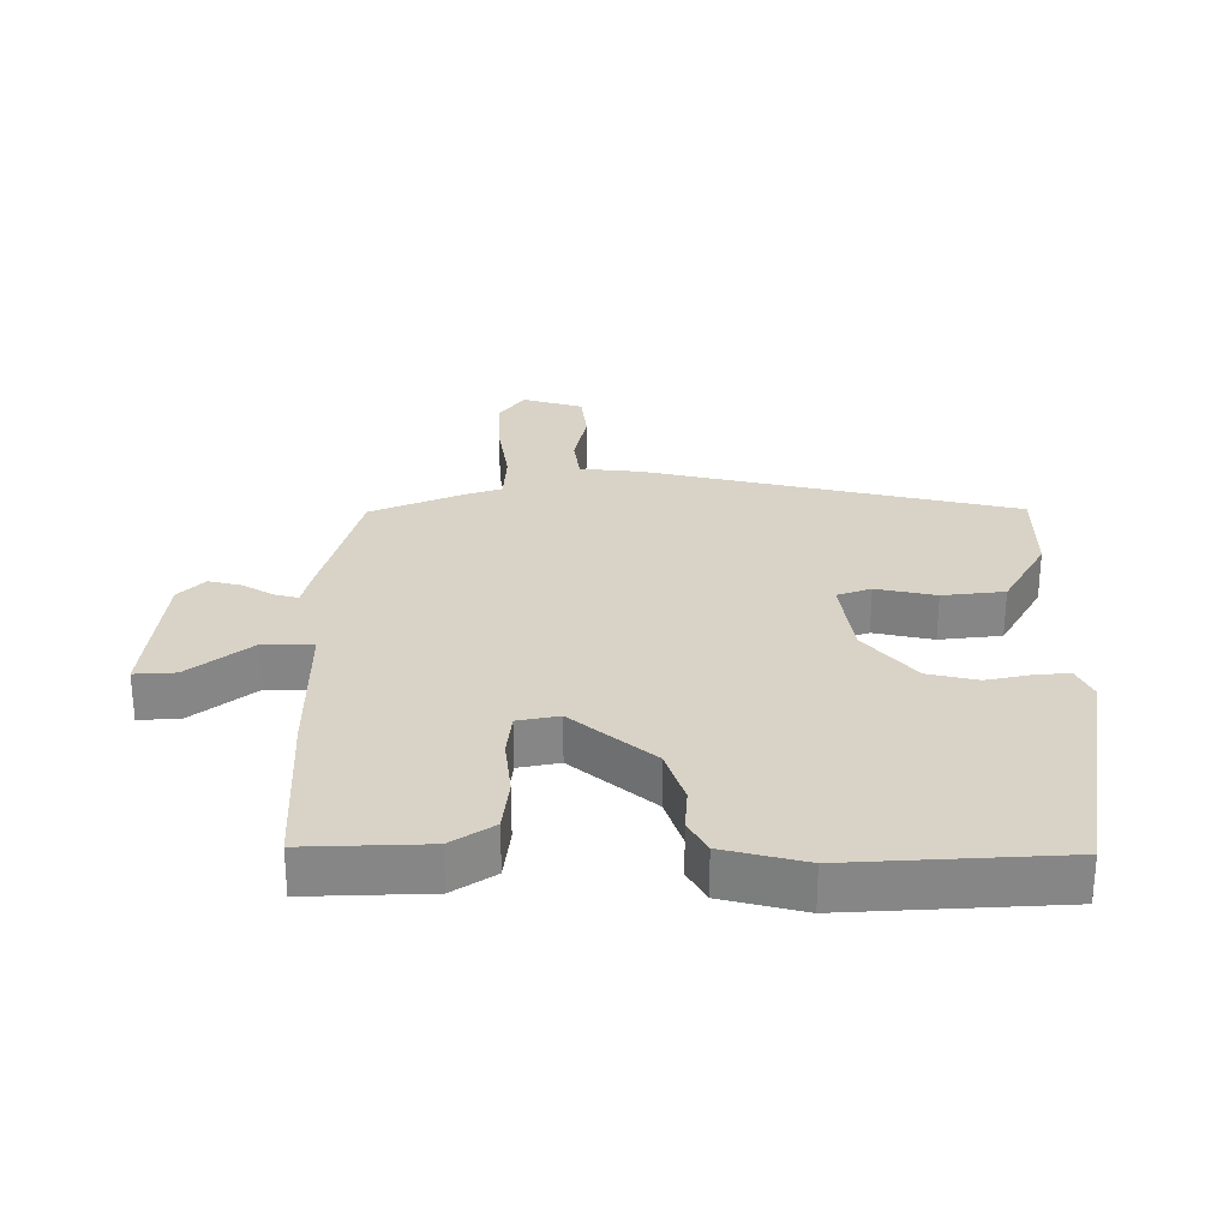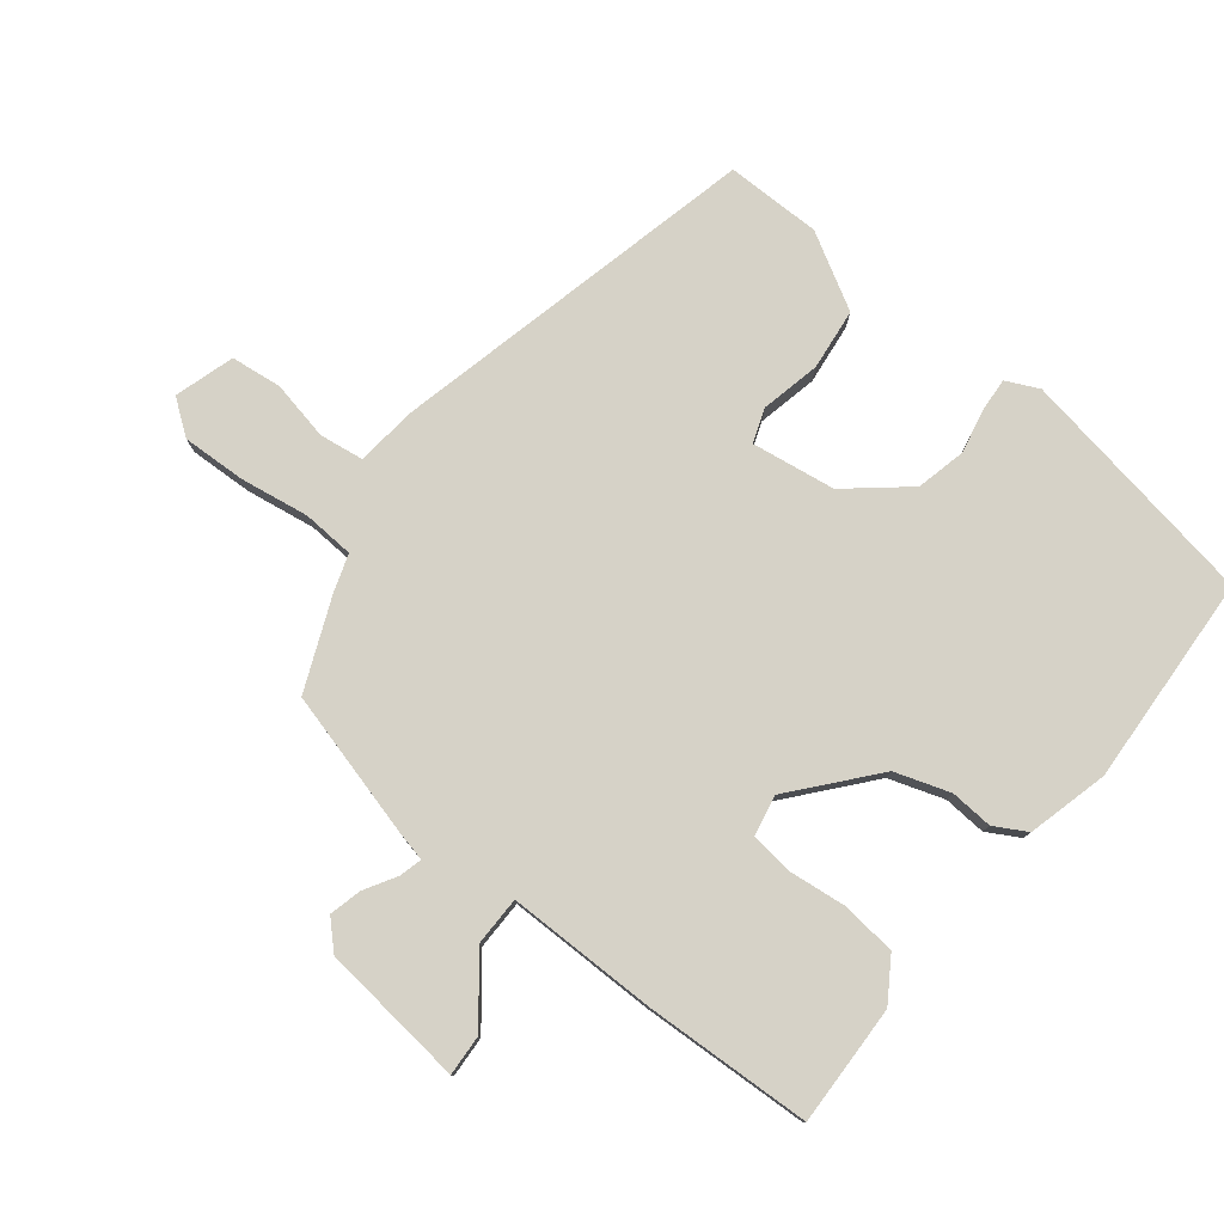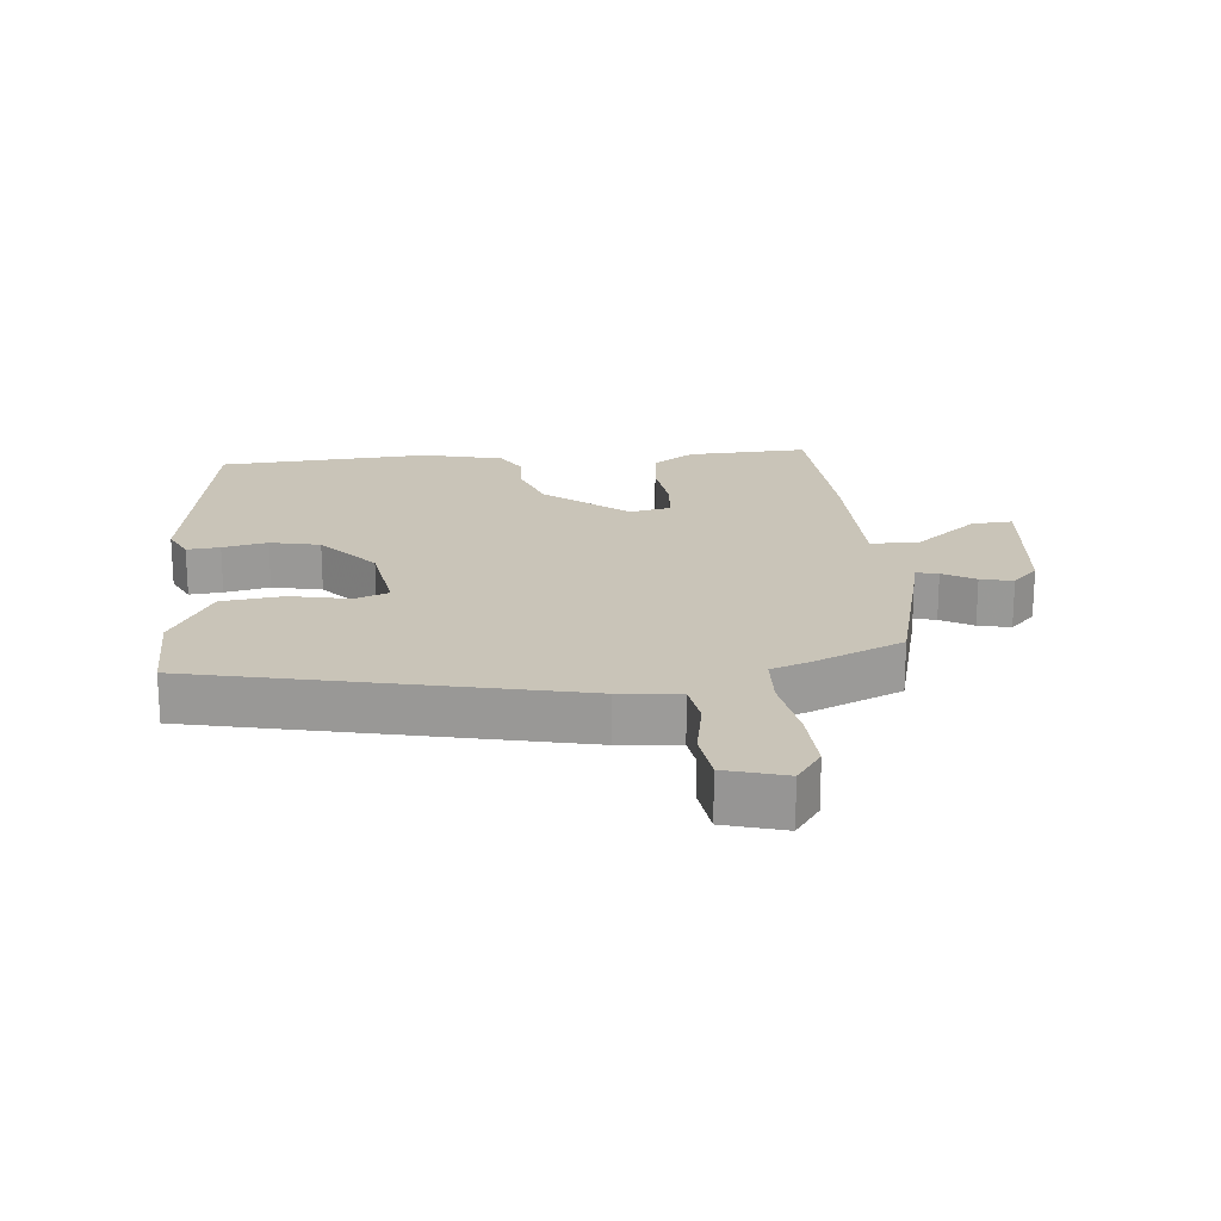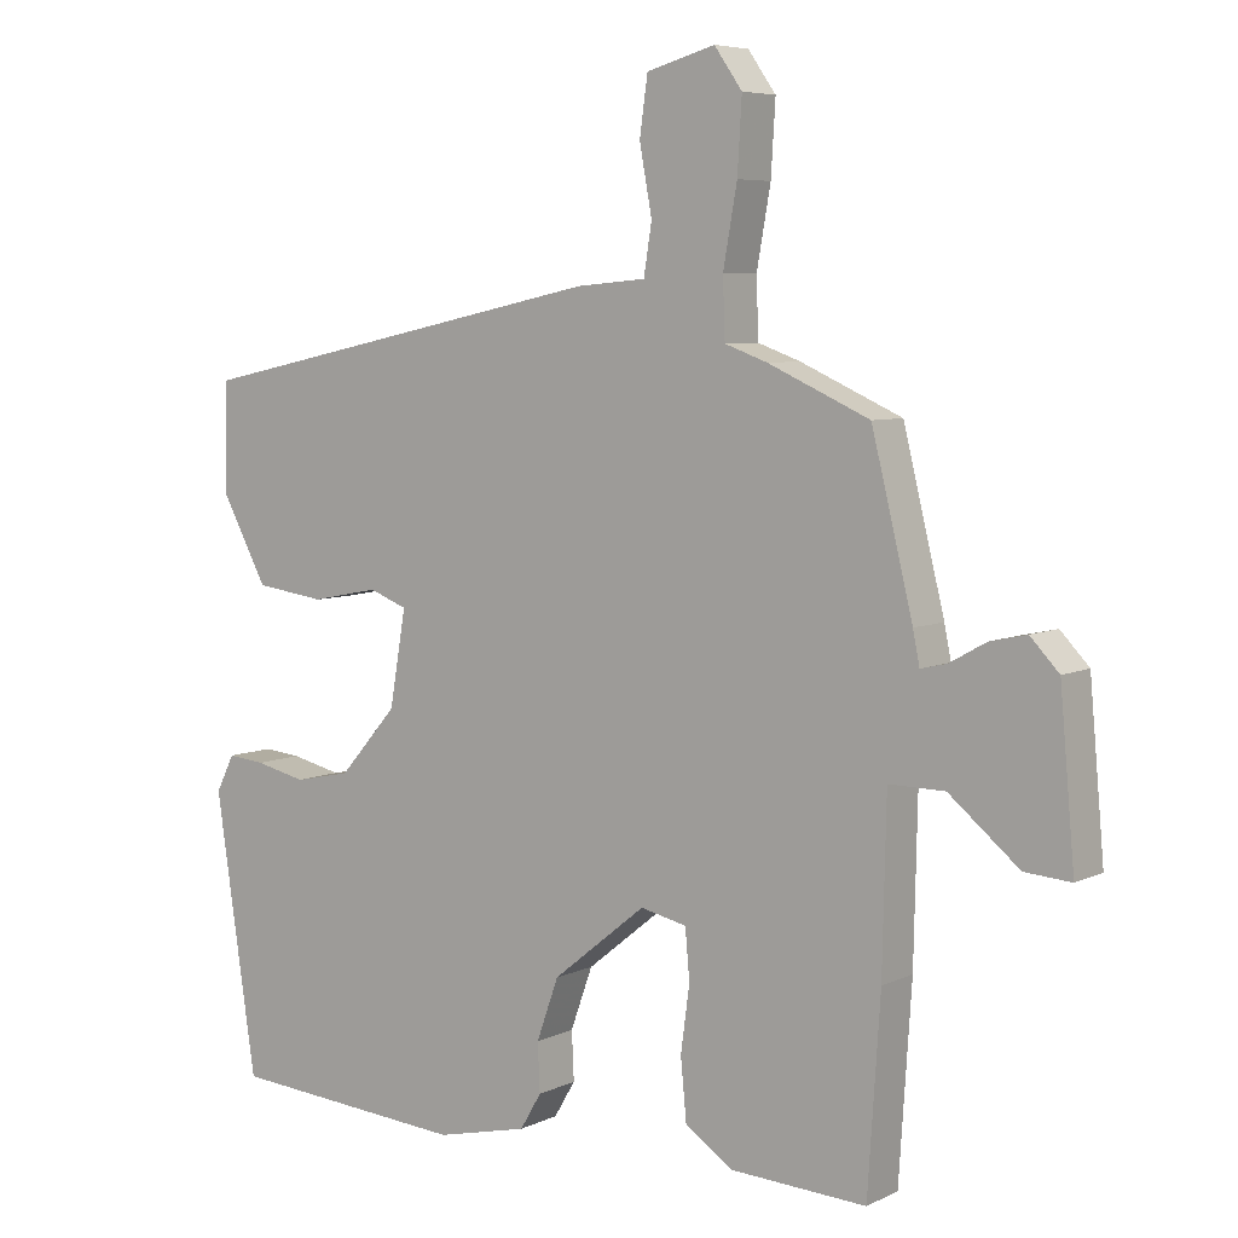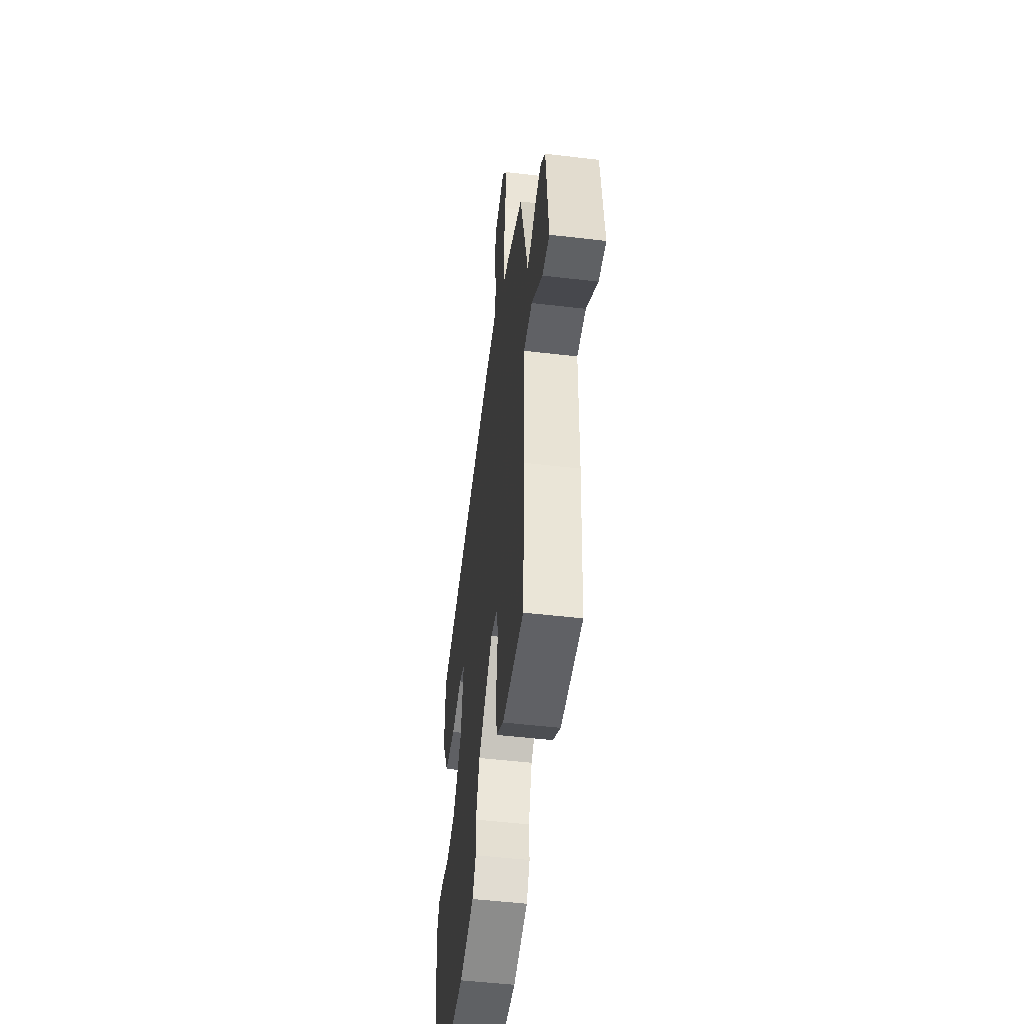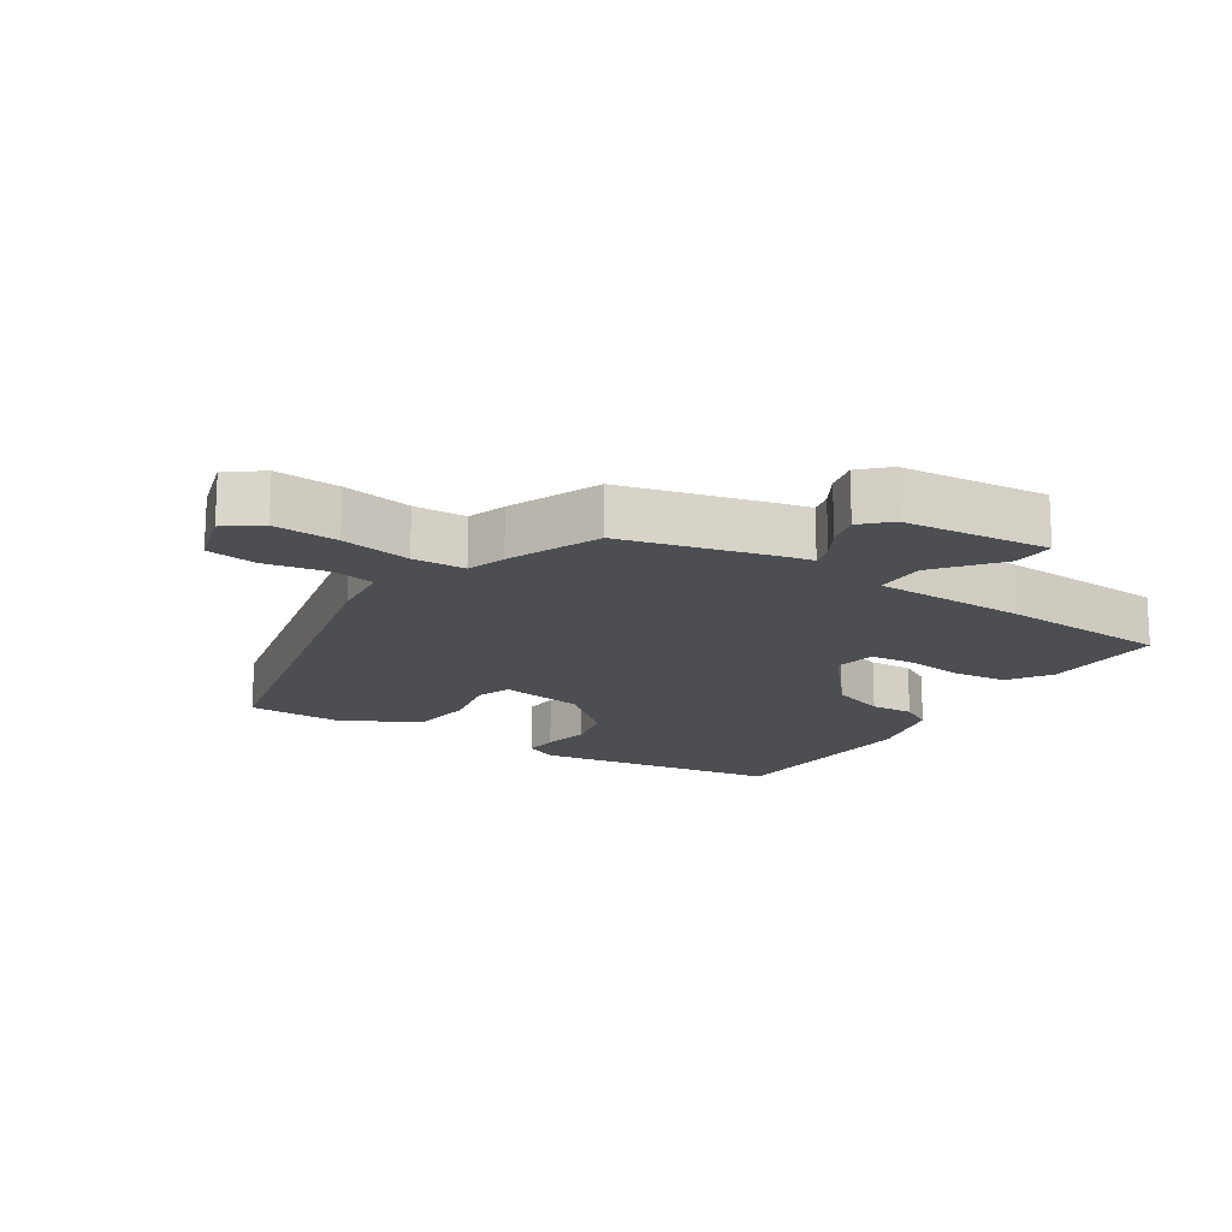
<metadata>
{"format":"obj","ext":"obj","renderer":"f3d","projection":"perspective","resolution":1024,"background":"white","views":[{"elev":28.2,"azim":-178.9,"up":"+Y"},{"elev":78.5,"azim":129.7,"up":"+Y"},{"elev":20.1,"azim":-4.9,"up":"+Y"},{"elev":6.2,"azim":35.9,"up":"+Z"},{"elev":-51.0,"azim":82.7,"up":"+Z"},{"elev":-16.8,"azim":58.0,"up":"+Y"}]}
</metadata>
<code>
v 0.486 0.07 -0.495
v 0.3 0.07 -0.485
v 0.236 0.07 -0.441
v 0.228 0.07 -0.358
v 0.24 0.07 -0.269
v 0.234 0.07 -0.201
v 0.171 0.07 -0.187
v 0.044 0.07 -0.289
v 0.014 0.07 -0.373
v 0.017 0.07 -0.439
v -0.012 0.07 -0.488
v -0.137 0.07 -0.517
v -0.462 0.07 -0.492
v -0.518 0.07 -0.114
v -0.493 0.07 -0.064
v -0.442 0.07 -0.069
v -0.373 0.07 -0.085
v -0.296 0.07 -0.069
v -0.217 0.07 0.021
v -0.195 0.07 0.15
v -0.247 0.07 0.17
v -0.339 0.07 0.152
v -0.434 0.07 0.165
v -0.497 0.07 0.282
v -0.494 0.07 0.429
v 0.079 0.07 0.55
v 0.173 0.07 0.558
v 0.184 0.07 0.626
v 0.167 0.07 0.718
v 0.178 0.07 0.796
v 0.271 0.07 0.822
v 0.309 0.07 0.768
v 0.303 0.07 0.67
v 0.284 0.07 0.564
v 0.287 0.07 0.484
v 0.345 0.07 0.463
v 0.483 0.07 0.401
v 0.539 0.07 0.173
v 0.548 0.07 0.128
v 0.583 0.07 0.136
v 0.633 0.07 0.164
v 0.683 0.07 0.175
v 0.722 0.07 0.134
v 0.742 0.07 -0.09
v 0.679 0.07 -0.085
v 0.584 0.07 -0.006
v 0.508 0.07 -0.005
v 0.503 0.07 -0.236
v 0.486 0 -0.495
v 0.3 0 -0.485
v 0.236 0 -0.441
v 0.228 0 -0.358
v 0.24 0 -0.269
v 0.234 0 -0.201
v 0.171 0 -0.187
v 0.044 0 -0.289
v 0.014 0 -0.373
v 0.017 0 -0.439
v -0.012 0 -0.488
v -0.137 0 -0.517
v -0.462 0 -0.492
v -0.518 0 -0.114
v -0.493 0 -0.064
v -0.442 0 -0.069
v -0.373 0 -0.085
v -0.296 0 -0.069
v -0.217 0 0.021
v -0.195 0 0.15
v -0.247 0 0.17
v -0.339 0 0.152
v -0.434 0 0.165
v -0.497 0 0.282
v -0.494 0 0.429
v 0.079 0 0.55
v 0.173 0 0.558
v 0.184 0 0.626
v 0.167 0 0.718
v 0.178 0 0.796
v 0.271 0 0.822
v 0.309 0 0.768
v 0.303 0 0.67
v 0.284 0 0.564
v 0.287 0 0.484
v 0.345 0 0.463
v 0.483 0 0.401
v 0.539 0 0.173
v 0.548 0 0.128
v 0.583 0 0.136
v 0.633 0 0.164
v 0.683 0 0.175
v 0.722 0 0.134
v 0.742 0 -0.09
v 0.679 0 -0.085
v 0.584 0 -0.006
v 0.508 0 -0.005
v 0.503 0 -0.236
f 47 48 1 2
f 43 44 45 46
f 43 46 47
f 40 41 42 43
f 39 40 43 47
f 35 36 37 38
f 35 38 39 47
f 31 32 33 34
f 31 34 35
f 28 29 30 31
f 27 28 31 35
f 21 22 23 24
f 20 21 24 25
f 14 15 16 17
f 12 13 14 17
f 12 17 18
f 9 10 11 12
f 8 9 12 18
f 7 8 18 19
f 2 3 4 5
f 2 5 6
f 47 2 6
f 20 25 26 27
f 20 27 35 47
f 19 20 47
f 6 7 19 47
f 50 49 96 95
f 94 93 92 91
f 95 94 91
f 91 90 89 88
f 95 91 88 87
f 86 85 84 83
f 95 87 86 83
f 82 81 80 79
f 83 82 79
f 79 78 77 76
f 83 79 76 75
f 72 71 70 69
f 73 72 69 68
f 65 64 63 62
f 65 62 61 60
f 66 65 60
f 60 59 58 57
f 66 60 57 56
f 67 66 56 55
f 53 52 51 50
f 54 53 50
f 54 50 95
f 75 74 73 68
f 95 83 75 68
f 95 68 67
f 95 67 55 54
f 1 49 50 2
f 2 50 51 3
f 3 51 52 4
f 4 52 53 5
f 5 53 54 6
f 6 54 55 7
f 7 55 56 8
f 8 56 57 9
f 9 57 58 10
f 10 58 59 11
f 11 59 60 12
f 12 60 61 13
f 13 61 62 14
f 14 62 63 15
f 15 63 64 16
f 16 64 65 17
f 17 65 66 18
f 18 66 67 19
f 19 67 68 20
f 20 68 69 21
f 21 69 70 22
f 22 70 71 23
f 23 71 72 24
f 24 72 73 25
f 25 73 74 26
f 26 74 75 27
f 27 75 76 28
f 28 76 77 29
f 29 77 78 30
f 30 78 79 31
f 31 79 80 32
f 32 80 81 33
f 33 81 82 34
f 34 82 83 35
f 35 83 84 36
f 36 84 85 37
f 37 85 86 38
f 38 86 87 39
f 39 87 88 40
f 40 88 89 41
f 41 89 90 42
f 42 90 91 43
f 43 91 92 44
f 44 92 93 45
f 45 93 94 46
f 46 94 95 47
f 47 95 96 48
f 48 96 49 1

</code>
